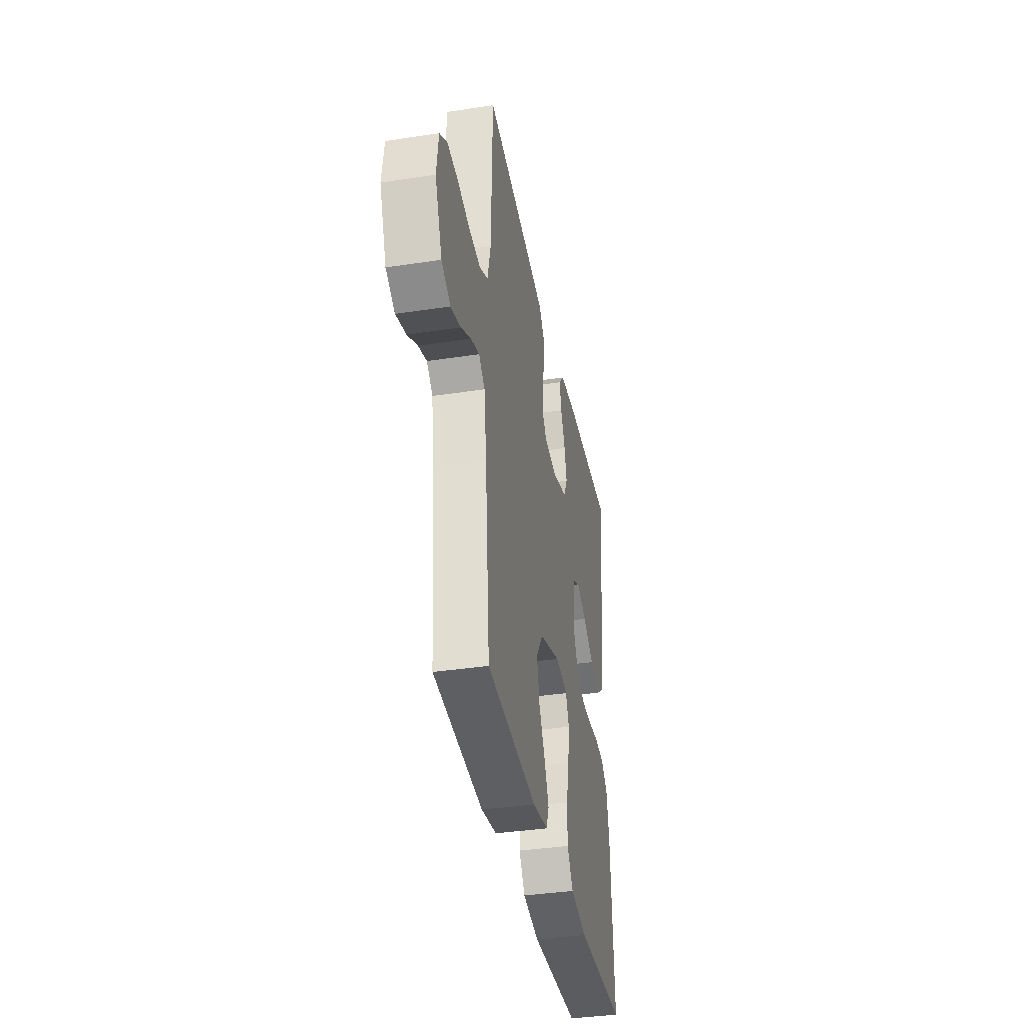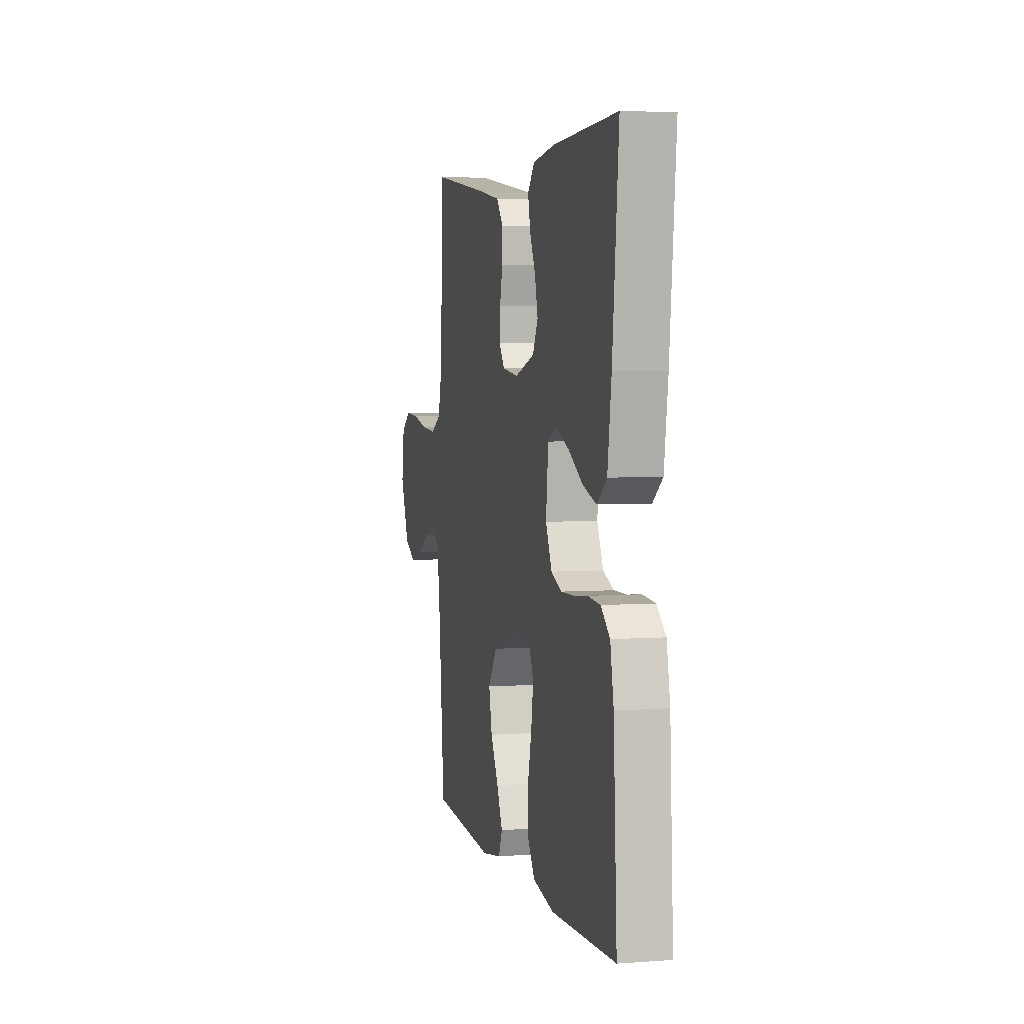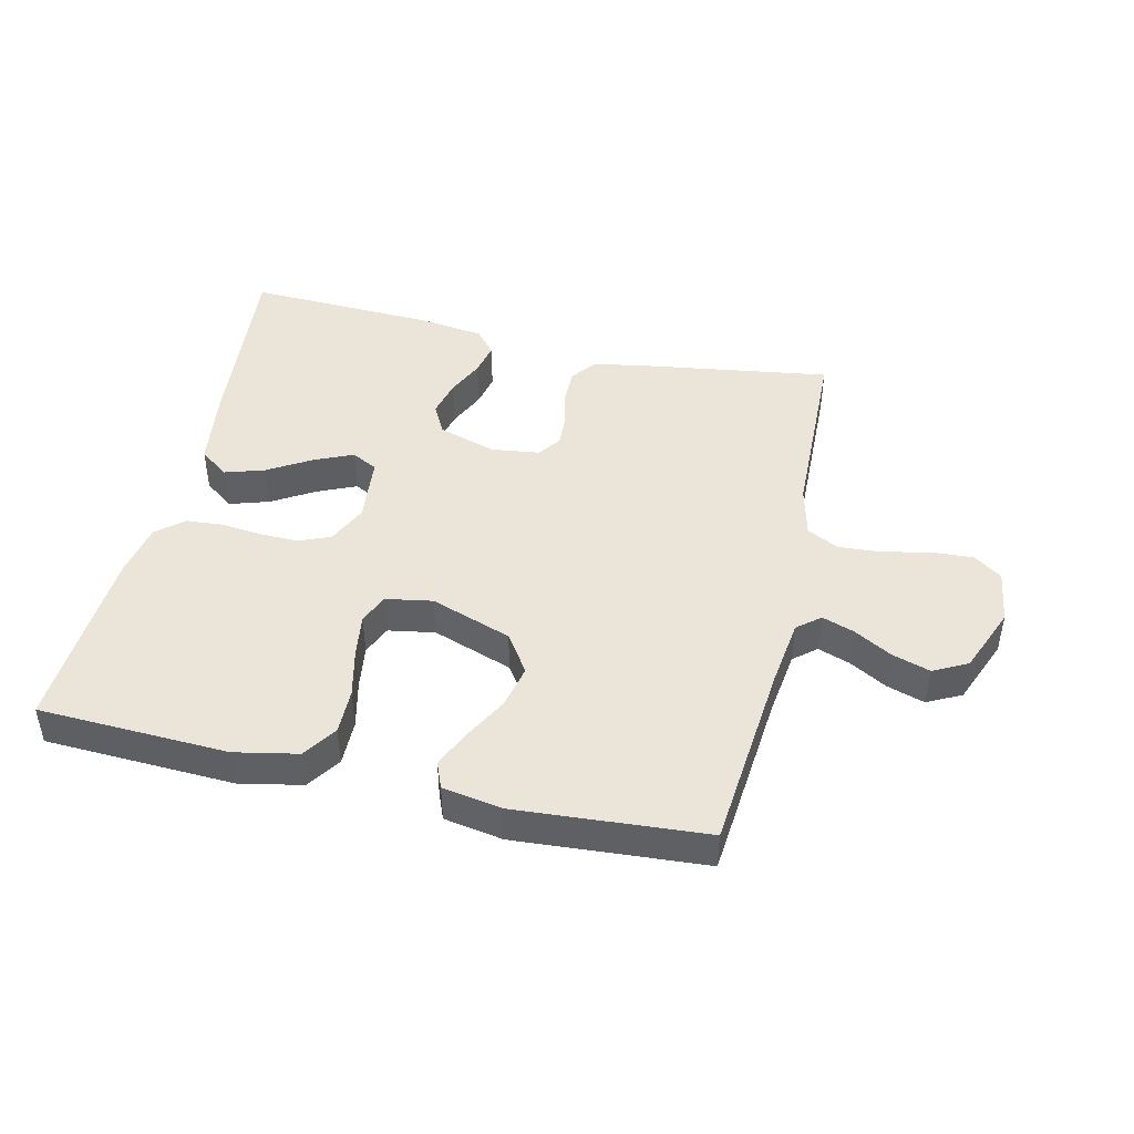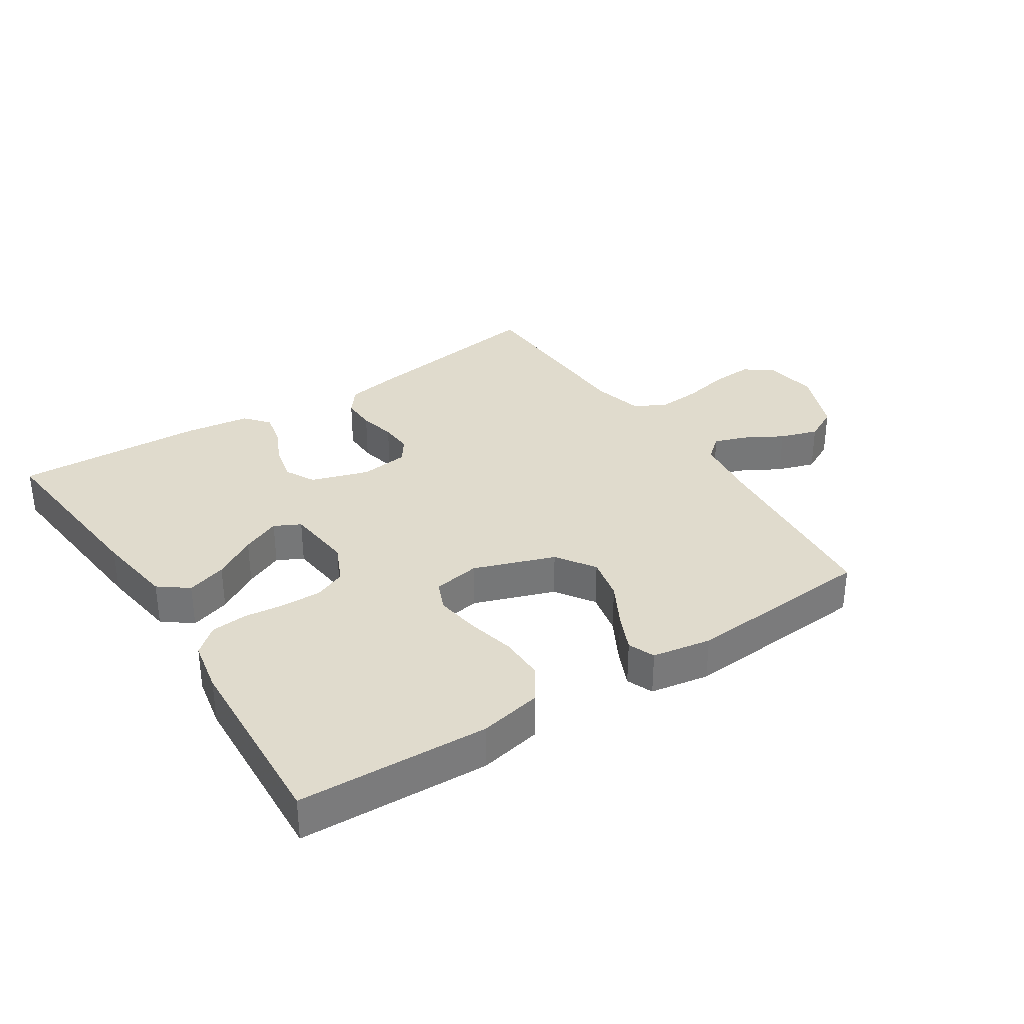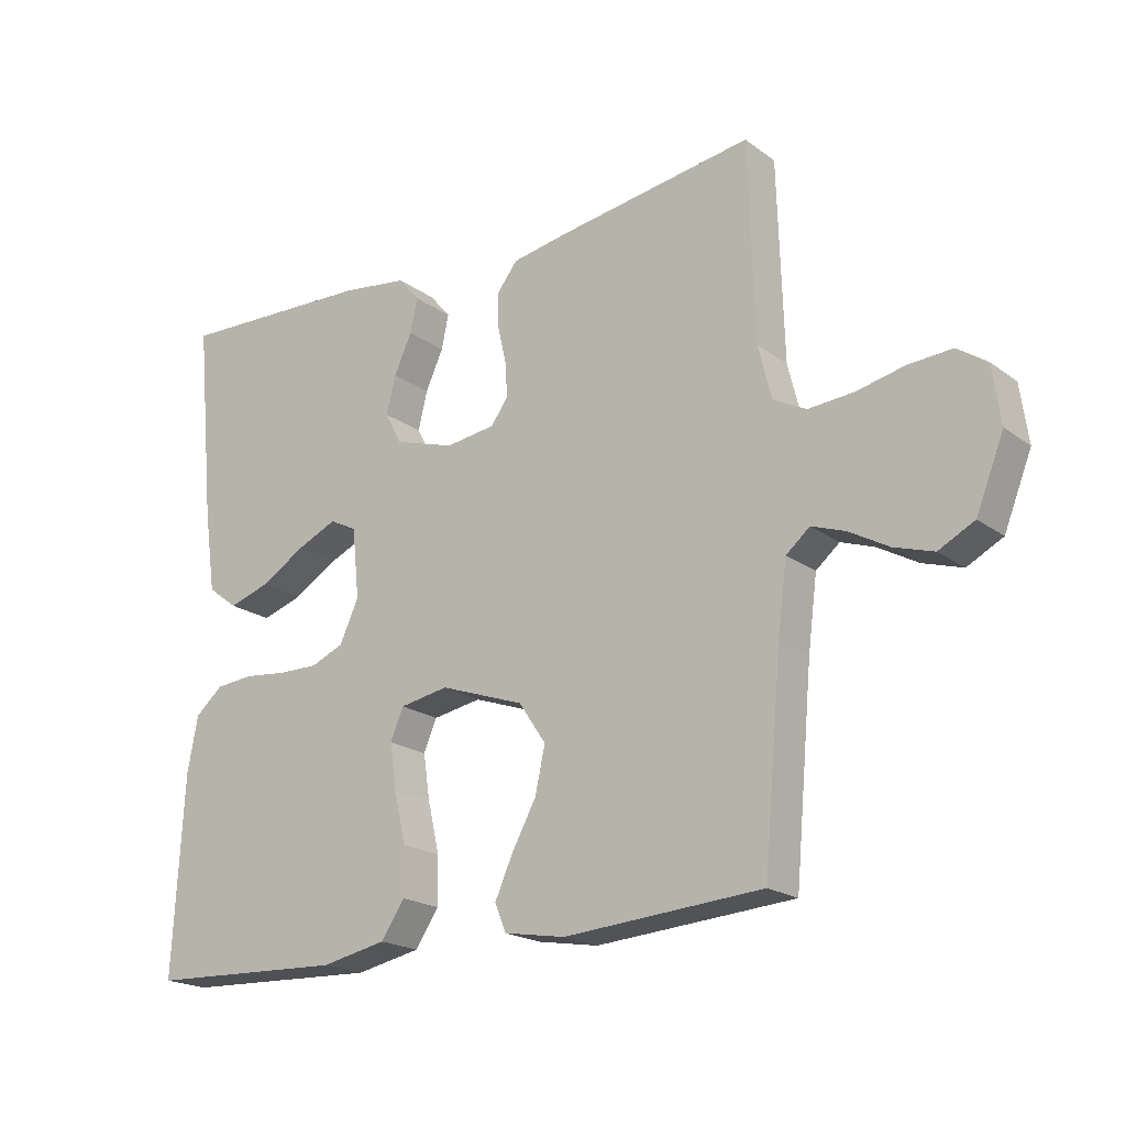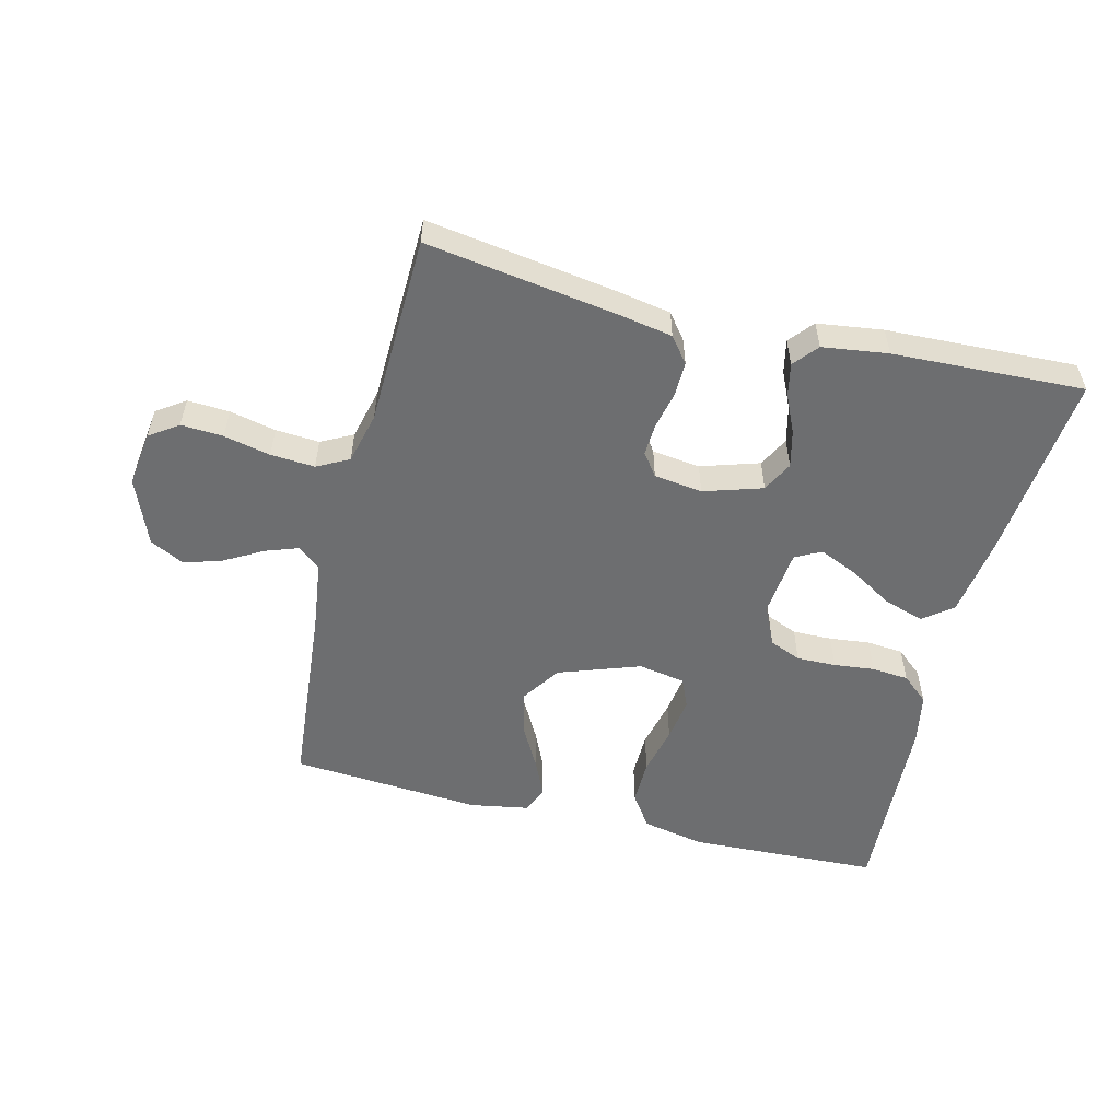
<metadata>
{"format":"obj","ext":"obj","renderer":"f3d","projection":"perspective","resolution":1024,"background":"white","views":[{"elev":-37.6,"azim":-79.0,"up":"+Z"},{"elev":4.1,"azim":76.4,"up":"+Z"},{"elev":45.2,"azim":-166.9,"up":"+Y"},{"elev":33.3,"azim":146.9,"up":"+Y"},{"elev":-19.9,"azim":-142.8,"up":"+Z"},{"elev":-54.3,"azim":-13.9,"up":"+Y"}]}
</metadata>
<code>
v -0.5 0.07 0.5
v -0.2 0.07 0.455
v -0.116 0.07 0.44
v -0.085 0.07 0.4
v -0.086 0.07 0.346
v -0.099 0.07 0.288
v -0.102 0.07 0.236
v -0.076 0.07 0.2
v 0 0.07 0.19
v 0.092 0.07 0.219
v 0.117 0.07 0.267
v 0.103 0.07 0.325
v 0.076 0.07 0.384
v 0.065 0.07 0.436
v 0.097 0.07 0.474
v 0.2 0.07 0.488
v 0.5 0.07 0.5
v 0.471 0.07 0.2
v 0.453 0.07 0.074
v 0.407 0.07 0.039
v 0.344 0.07 0.059
v 0.276 0.07 0.1
v 0.215 0.07 0.127
v 0.174 0.07 0.106
v 0.163 0.07 0
v 0.192 0.07 -0.063
v 0.242 0.07 -0.084
v 0.304 0.07 -0.083
v 0.368 0.07 -0.076
v 0.426 0.07 -0.081
v 0.468 0.07 -0.117
v 0.484 0.07 -0.2
v 0.5 0.07 -0.5
v 0.2 0.07 -0.512
v 0.101 0.07 -0.492
v 0.065 0.07 -0.439
v 0.066 0.07 -0.367
v 0.084 0.07 -0.29
v 0.094 0.07 -0.221
v 0.074 0.07 -0.174
v 0 0.07 -0.161
v -0.128 0.07 -0.206
v -0.169 0.07 -0.267
v -0.154 0.07 -0.336
v -0.117 0.07 -0.404
v -0.09 0.07 -0.464
v -0.107 0.07 -0.506
v -0.2 0.07 -0.522
v -0.5 0.07 -0.5
v -0.527 0.07 -0.2
v -0.541 0.07 -0.092
v -0.577 0.07 -0.062
v -0.628 0.07 -0.08
v -0.688 0.07 -0.114
v -0.748 0.07 -0.133
v -0.802 0.07 -0.105
v -0.844 0.07 0
v -0.832 0.07 0.087
v -0.787 0.07 0.118
v -0.721 0.07 0.114
v -0.648 0.07 0.098
v -0.579 0.07 0.093
v -0.529 0.07 0.119
v -0.509 0.07 0.2
v -0.5 0 0.5
v -0.2 0 0.455
v -0.116 0 0.44
v -0.085 0 0.4
v -0.086 0 0.346
v -0.099 0 0.288
v -0.102 0 0.236
v -0.076 0 0.2
v 0 0 0.19
v 0.092 0 0.219
v 0.117 0 0.267
v 0.103 0 0.325
v 0.076 0 0.384
v 0.065 0 0.436
v 0.097 0 0.474
v 0.2 0 0.488
v 0.5 0 0.5
v 0.471 0 0.2
v 0.453 0 0.074
v 0.407 0 0.039
v 0.344 0 0.059
v 0.276 0 0.1
v 0.215 0 0.127
v 0.174 0 0.106
v 0.163 0 0
v 0.192 0 -0.063
v 0.242 0 -0.084
v 0.304 0 -0.083
v 0.368 0 -0.076
v 0.426 0 -0.081
v 0.468 0 -0.117
v 0.484 0 -0.2
v 0.5 0 -0.5
v 0.2 0 -0.512
v 0.101 0 -0.492
v 0.065 0 -0.439
v 0.066 0 -0.367
v 0.084 0 -0.29
v 0.094 0 -0.221
v 0.074 0 -0.174
v 0 0 -0.161
v -0.128 0 -0.206
v -0.169 0 -0.267
v -0.154 0 -0.336
v -0.117 0 -0.404
v -0.09 0 -0.464
v -0.107 0 -0.506
v -0.2 0 -0.522
v -0.5 0 -0.5
v -0.527 0 -0.2
v -0.541 0 -0.092
v -0.577 0 -0.062
v -0.628 0 -0.08
v -0.688 0 -0.114
v -0.748 0 -0.133
v -0.802 0 -0.105
v -0.844 0 0
v -0.832 0 0.087
v -0.787 0 0.118
v -0.721 0 0.114
v -0.648 0 0.098
v -0.579 0 0.093
v -0.529 0 0.119
v -0.509 0 0.2
f 58 59 60 61
f 58 61 62
f 57 58 62
f 56 57 62
f 53 54 55 56
f 52 53 56 62
f 51 52 62 63
f 47 48 49 50
f 44 45 46 47
f 44 47 50 51
f 35 36 37 38
f 35 38 39
f 34 35 39
f 33 34 39
f 32 33 39 40
f 28 29 30 31
f 27 28 31 32
f 26 27 32 40
f 19 20 21 22
f 19 22 23
f 18 19 23
f 17 18 23
f 16 17 23 24
f 12 13 14 15
f 11 12 15 16
f 3 4 5 6
f 3 6 7
f 64 1 2 3
f 64 3 7
f 63 64 7 8
f 43 44 51 63
f 42 43 63 8
f 41 42 8 9
f 25 26 40 41
f 25 41 9 10
f 11 16 24 25
f 10 11 25
f 125 124 123 122
f 126 125 122
f 126 122 121
f 126 121 120
f 120 119 118 117
f 126 120 117 116
f 127 126 116 115
f 114 113 112 111
f 111 110 109 108
f 115 114 111 108
f 102 101 100 99
f 103 102 99
f 103 99 98
f 103 98 97
f 104 103 97 96
f 95 94 93 92
f 96 95 92 91
f 104 96 91 90
f 86 85 84 83
f 87 86 83
f 87 83 82
f 87 82 81
f 88 87 81 80
f 79 78 77 76
f 80 79 76 75
f 70 69 68 67
f 71 70 67
f 67 66 65 128
f 71 67 128
f 72 71 128 127
f 127 115 108 107
f 72 127 107 106
f 73 72 106 105
f 105 104 90 89
f 74 73 105 89
f 89 88 80 75
f 89 75 74
f 1 65 66 2
f 2 66 67 3
f 3 67 68 4
f 4 68 69 5
f 5 69 70 6
f 6 70 71 7
f 7 71 72 8
f 8 72 73 9
f 9 73 74 10
f 10 74 75 11
f 11 75 76 12
f 12 76 77 13
f 13 77 78 14
f 14 78 79 15
f 15 79 80 16
f 16 80 81 17
f 17 81 82 18
f 18 82 83 19
f 19 83 84 20
f 20 84 85 21
f 21 85 86 22
f 22 86 87 23
f 23 87 88 24
f 24 88 89 25
f 25 89 90 26
f 26 90 91 27
f 27 91 92 28
f 28 92 93 29
f 29 93 94 30
f 30 94 95 31
f 31 95 96 32
f 32 96 97 33
f 33 97 98 34
f 34 98 99 35
f 35 99 100 36
f 36 100 101 37
f 37 101 102 38
f 38 102 103 39
f 39 103 104 40
f 40 104 105 41
f 41 105 106 42
f 42 106 107 43
f 43 107 108 44
f 44 108 109 45
f 45 109 110 46
f 46 110 111 47
f 47 111 112 48
f 48 112 113 49
f 49 113 114 50
f 50 114 115 51
f 51 115 116 52
f 52 116 117 53
f 53 117 118 54
f 54 118 119 55
f 55 119 120 56
f 56 120 121 57
f 57 121 122 58
f 58 122 123 59
f 59 123 124 60
f 60 124 125 61
f 61 125 126 62
f 62 126 127 63
f 63 127 128 64
f 64 128 65 1

</code>
